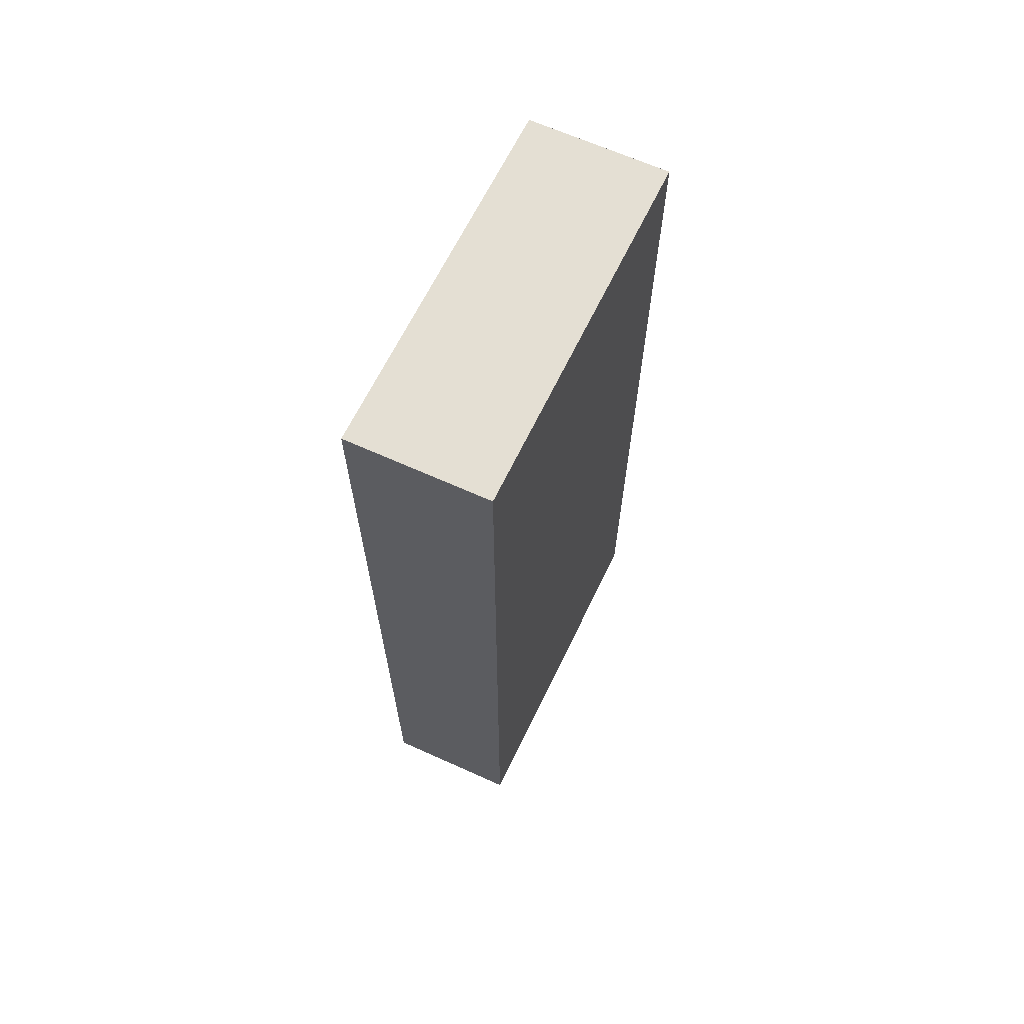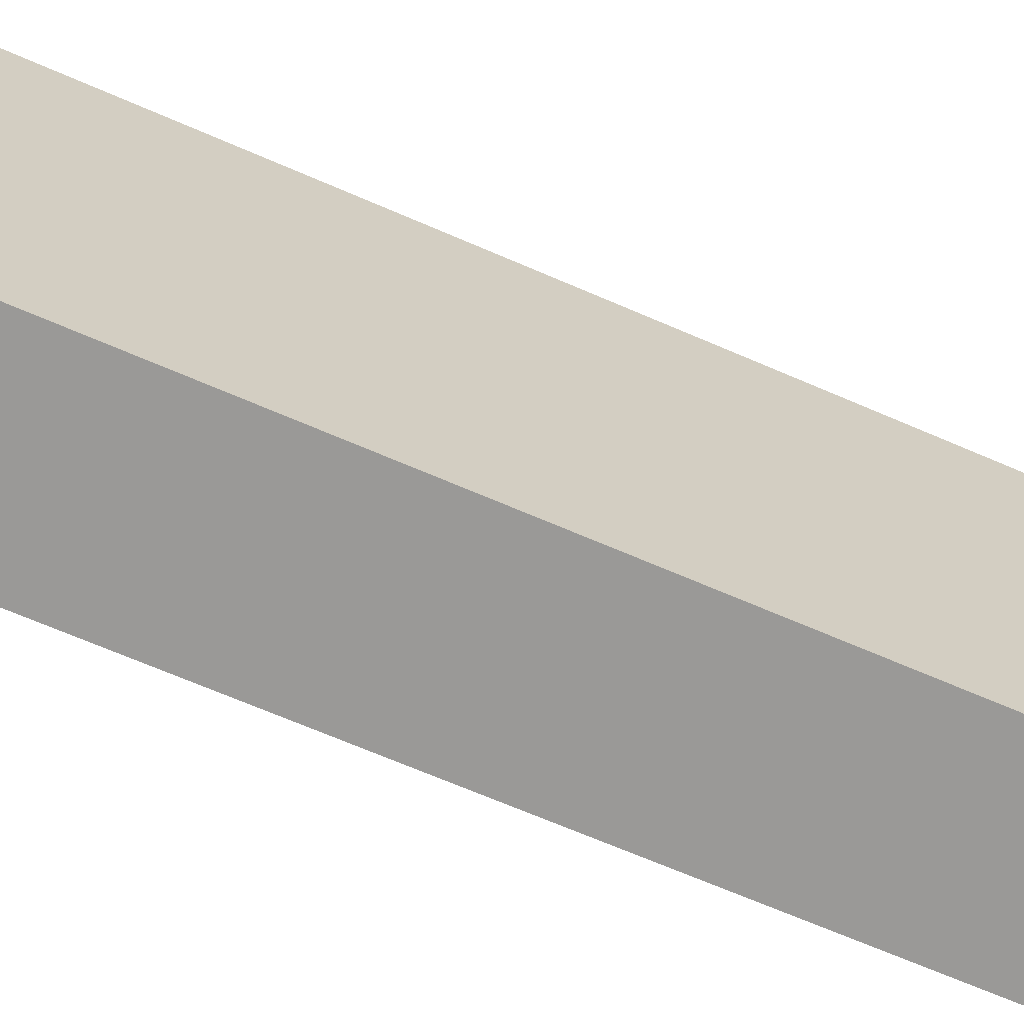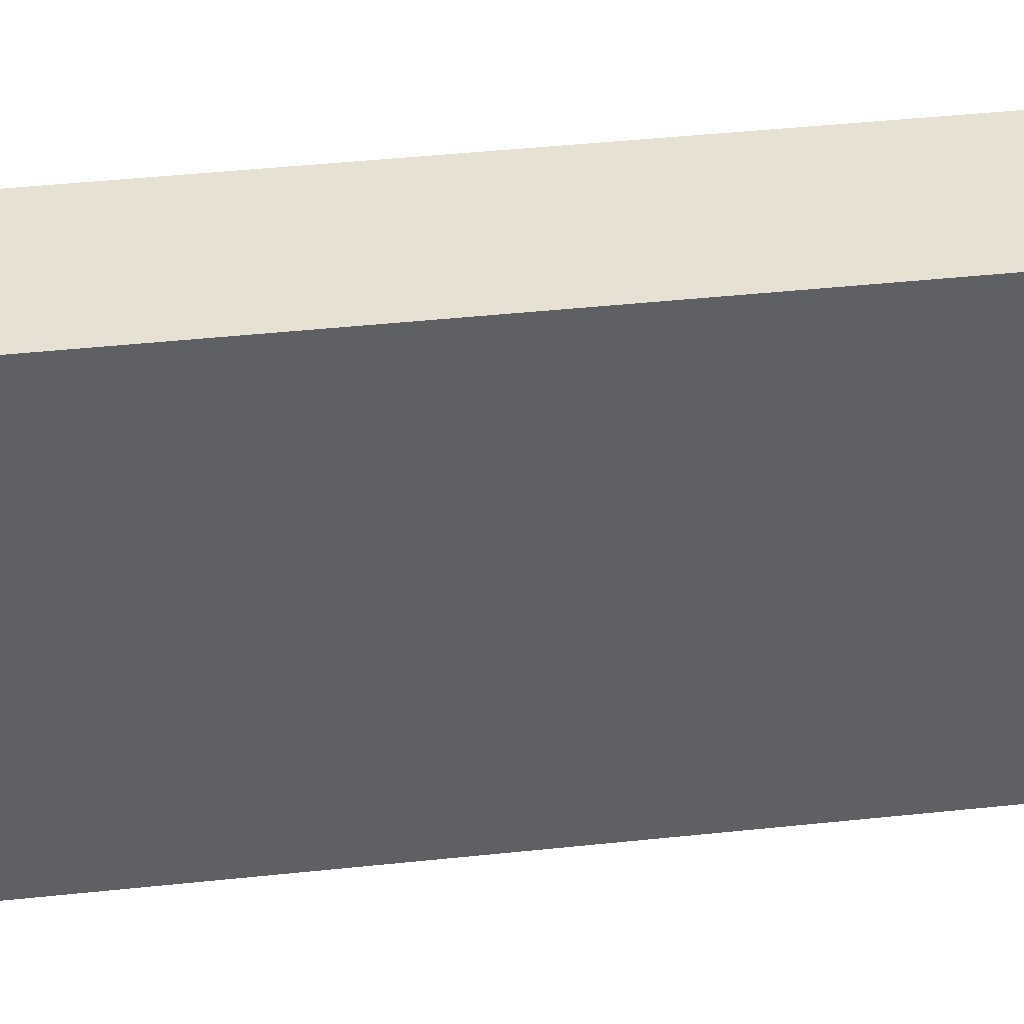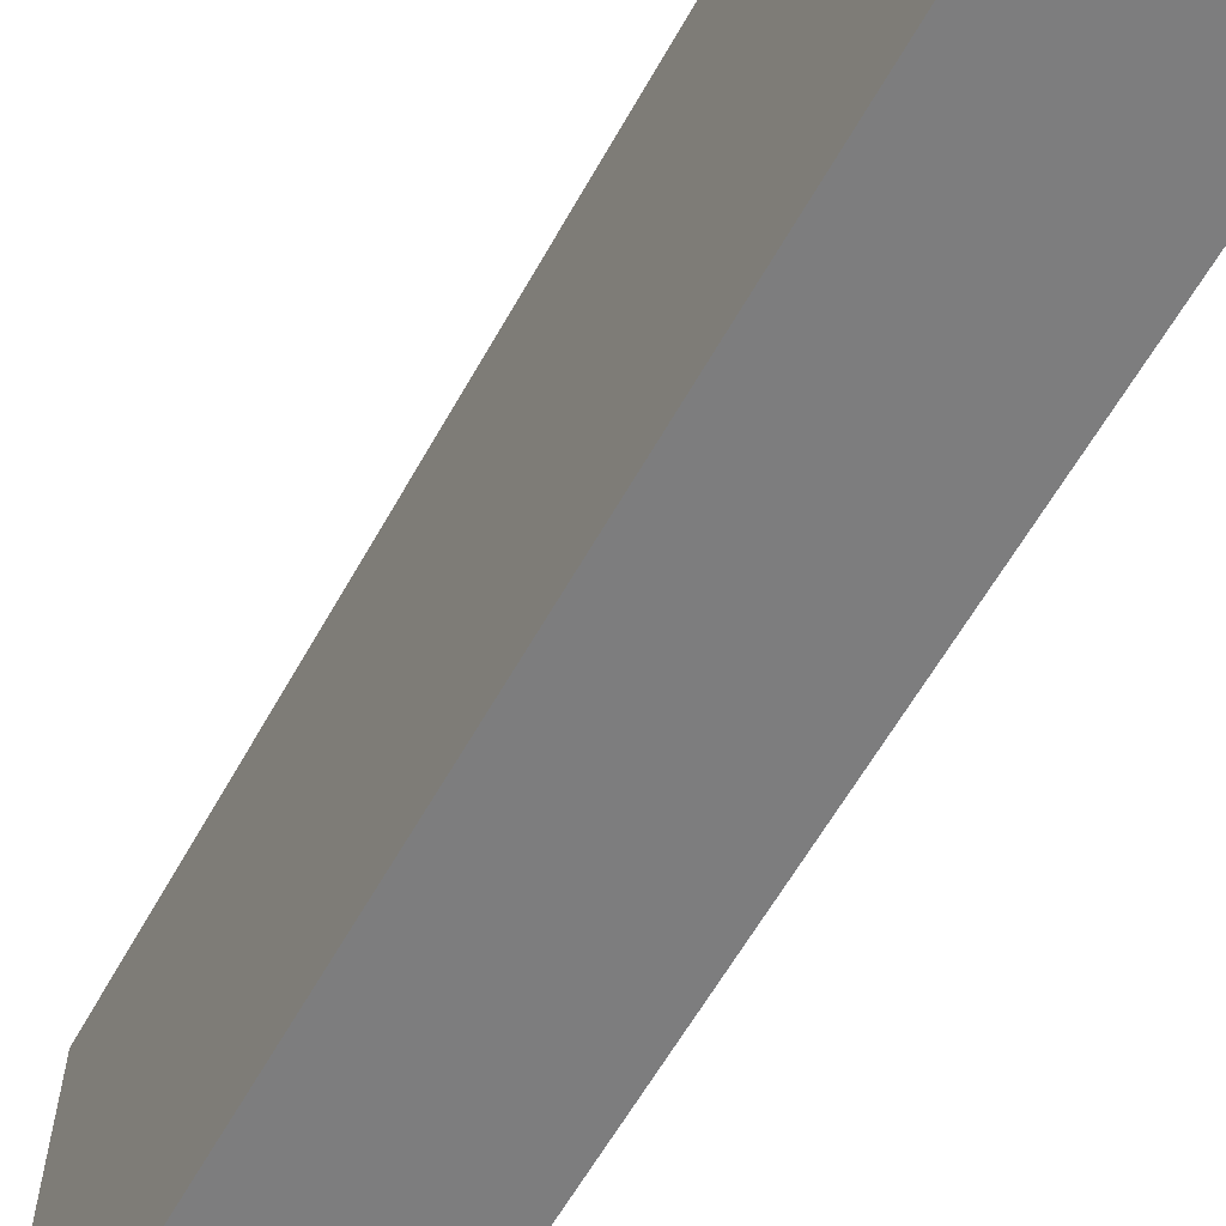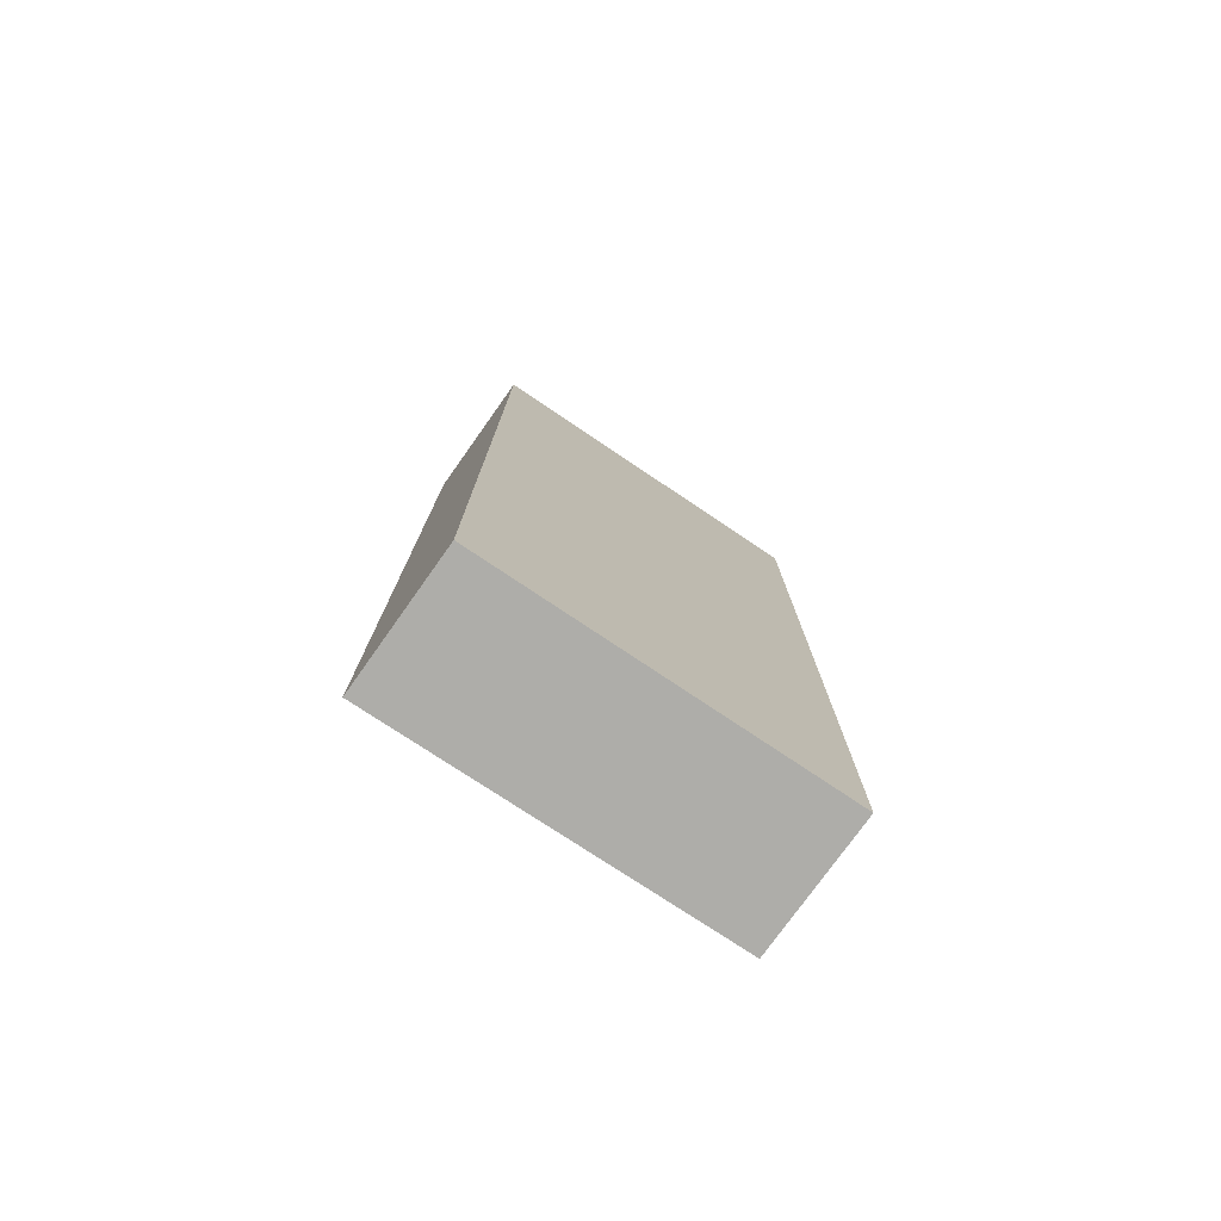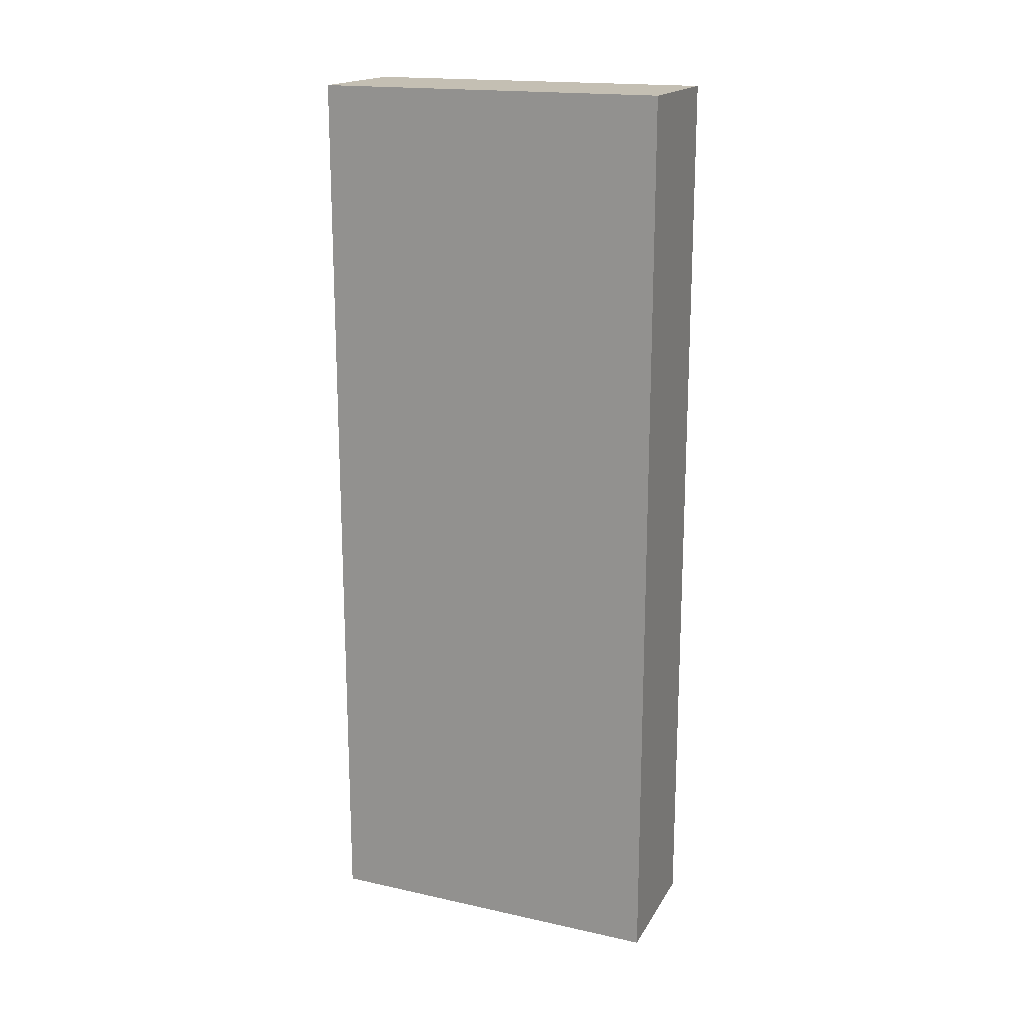
<metadata>
{"format":"obj","ext":"obj","renderer":"f3d","projection":"perspective","resolution":1024,"background":"white","views":[{"elev":66.6,"azim":-152.5,"up":"+Y"},{"elev":-66.0,"azim":-113.8,"up":"+Z"},{"elev":42.2,"azim":-97.3,"up":"+Z"},{"elev":-57.9,"azim":-28.4,"up":"+Z"},{"elev":-77.1,"azim":-122.2,"up":"+Y"},{"elev":17.7,"azim":114.7,"up":"+Y"}]}
</metadata>
<code>
v  0 7.608 4.659e-16
v  1.218 7.608 2.899
v  1.151 7.608 -0.064
v  0.083 7.608 2.966
v  1.151 3.919e-18 -0.064
v  0 0 0
v  0.083 -1.816e-16 2.966
v  1.218 -1.775e-16 2.899
g defaultobject
f 1 2 3
f 2 1 4
f 5 1 3
f 1 5 6
f 6 4 1
f 4 6 7
f 7 2 4
f 2 7 8
f 8 3 2
f 3 8 5
f 8 6 5
f 6 8 7

</code>
